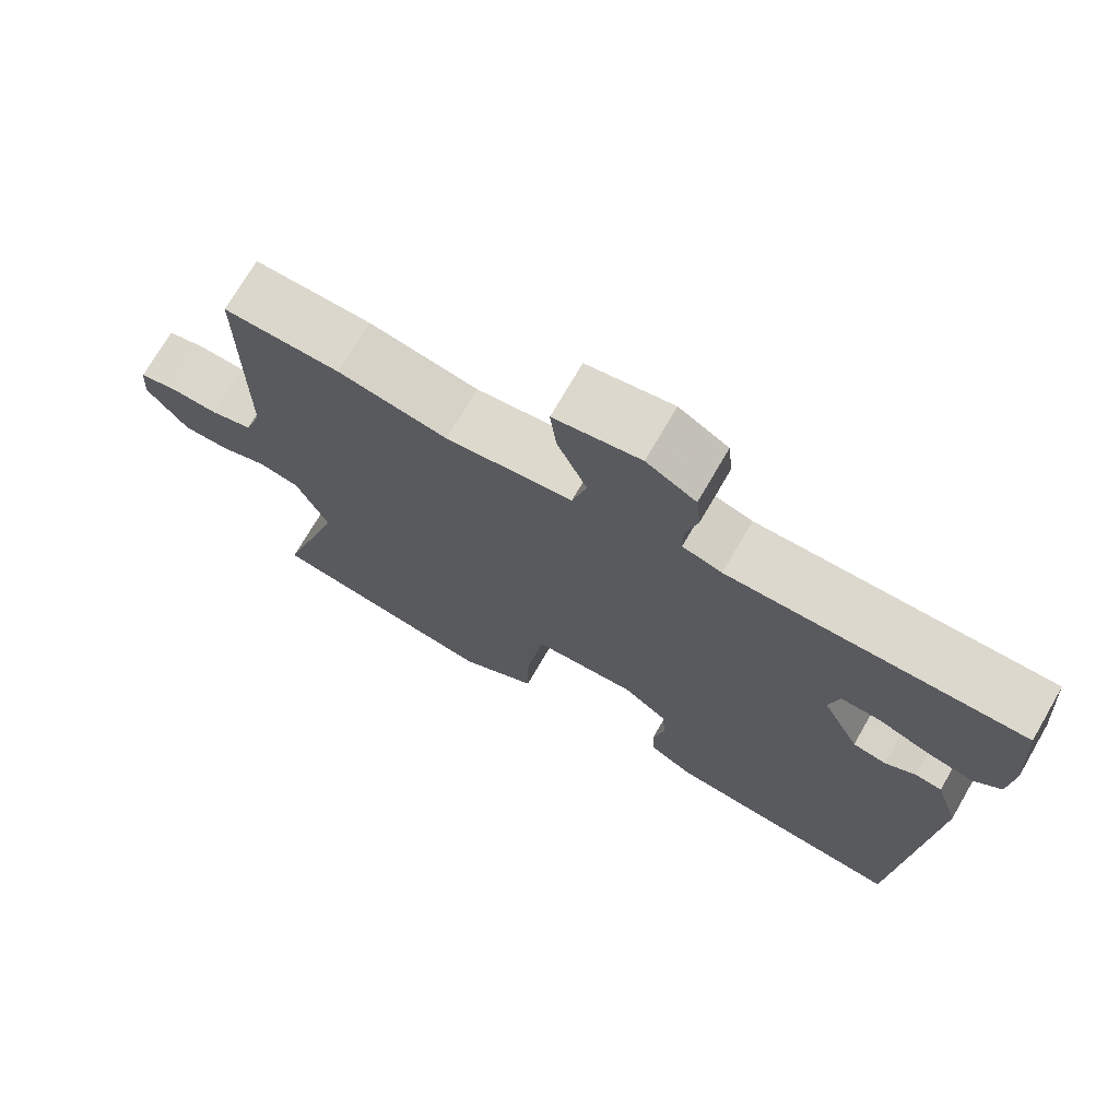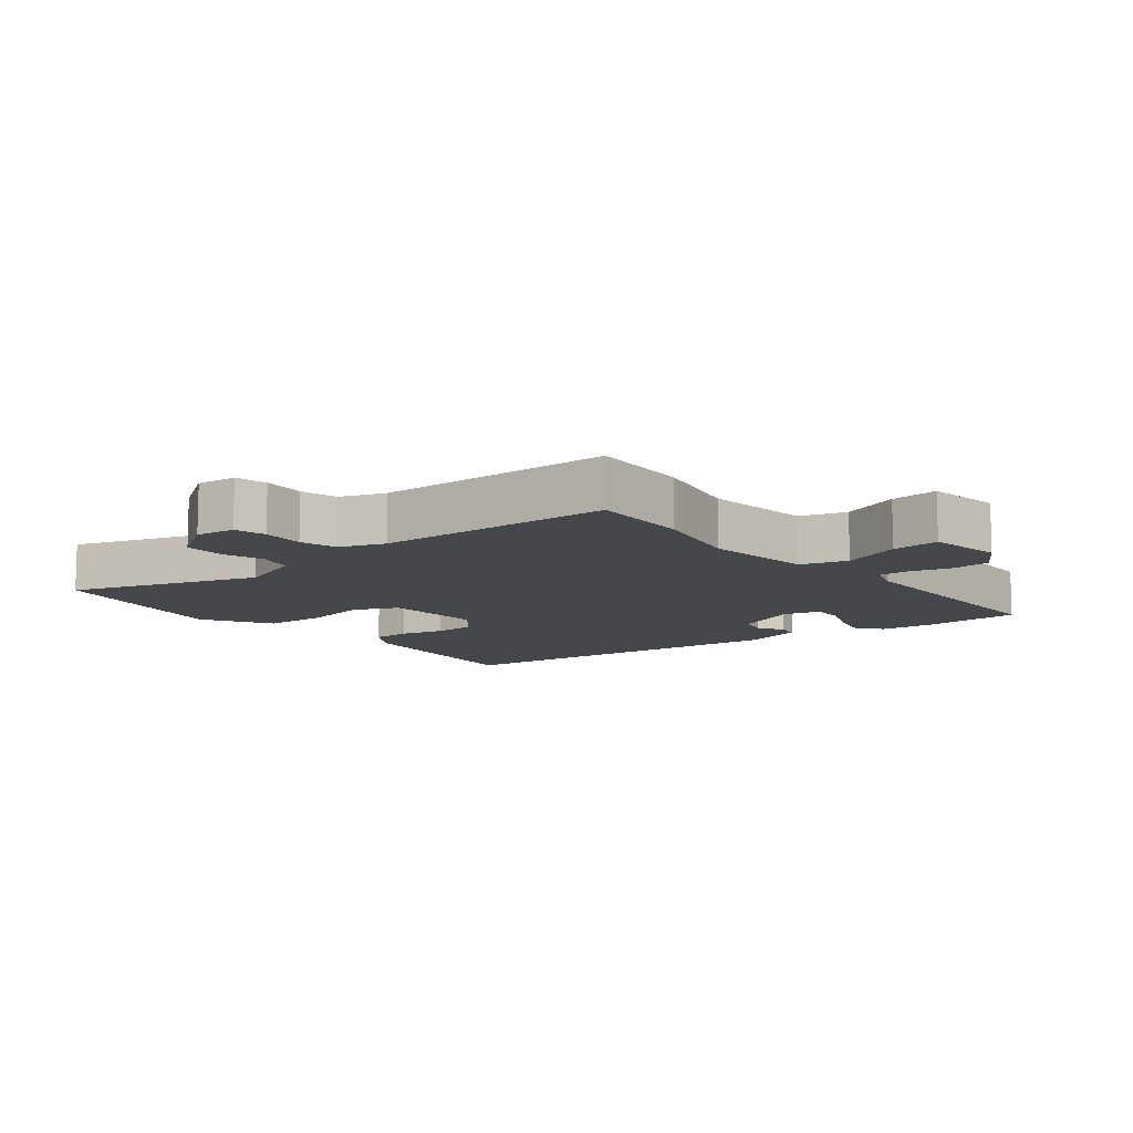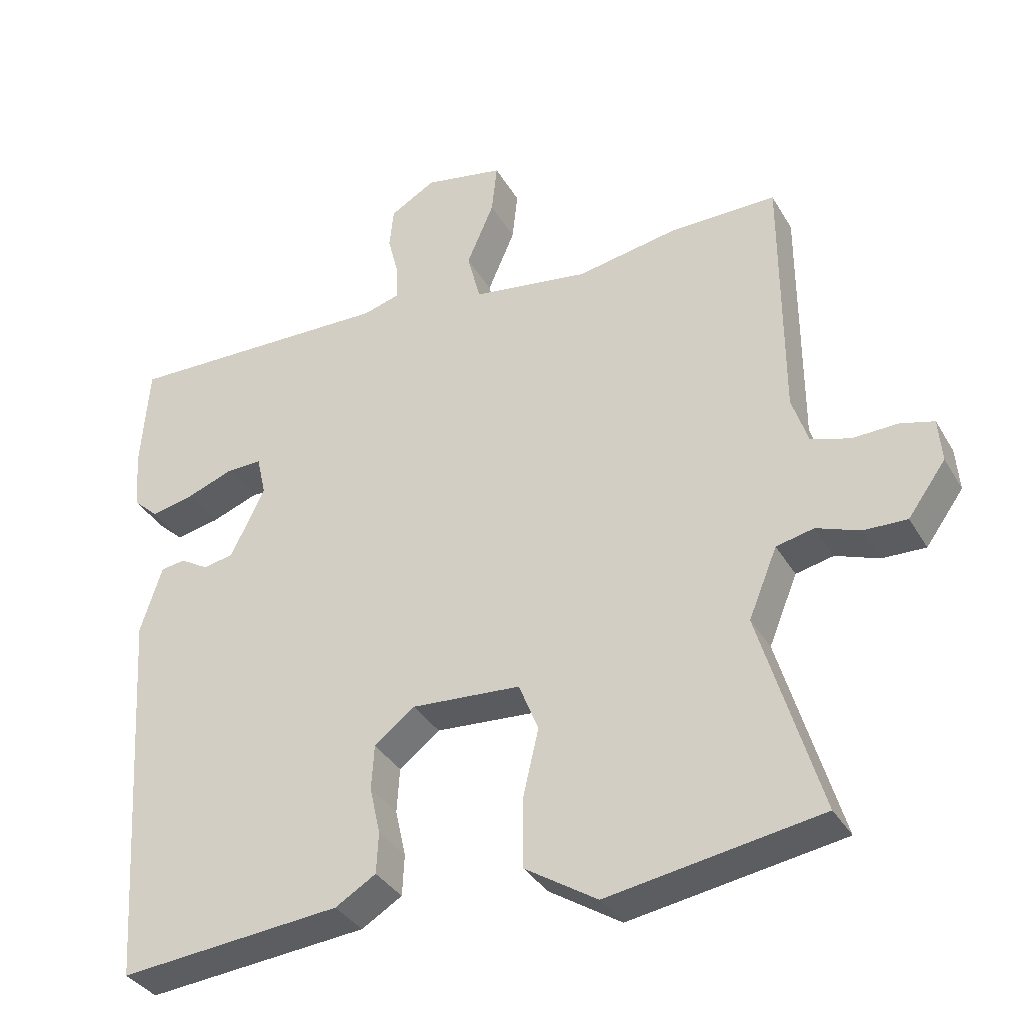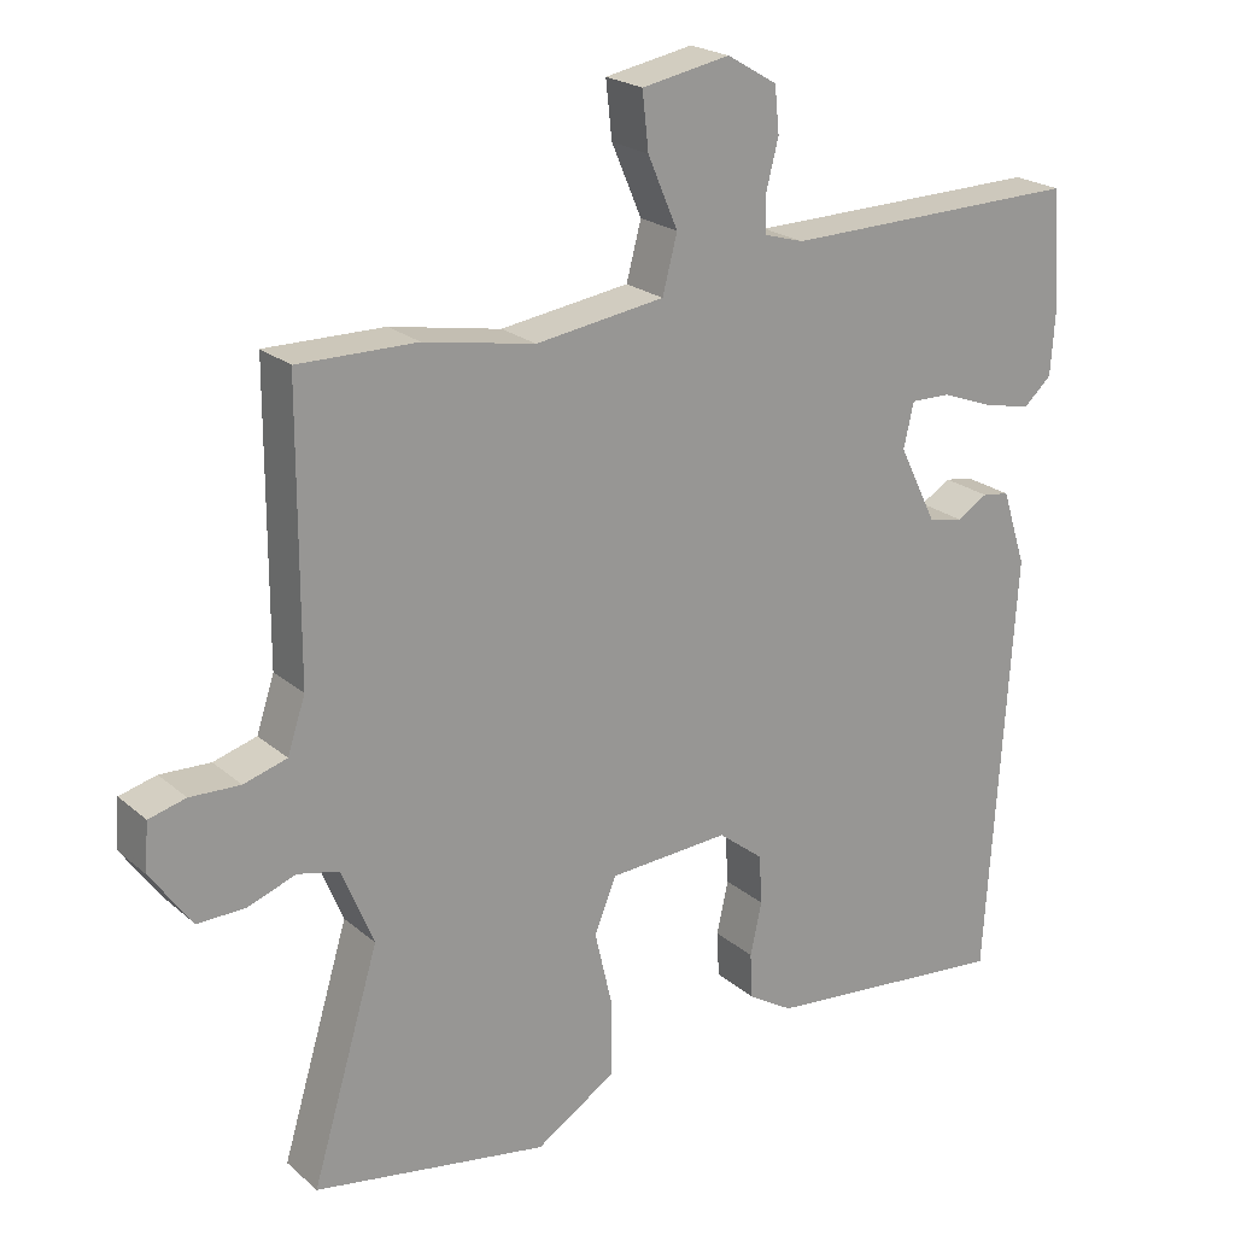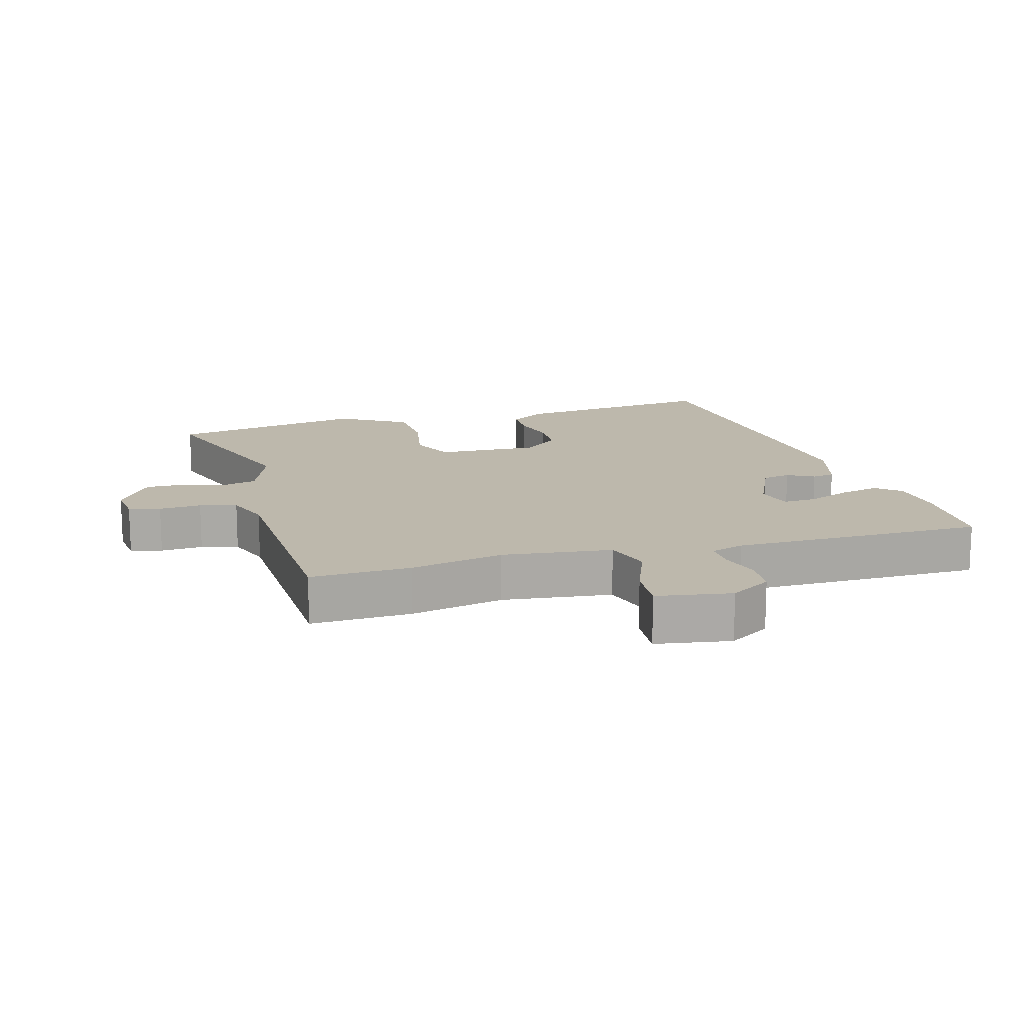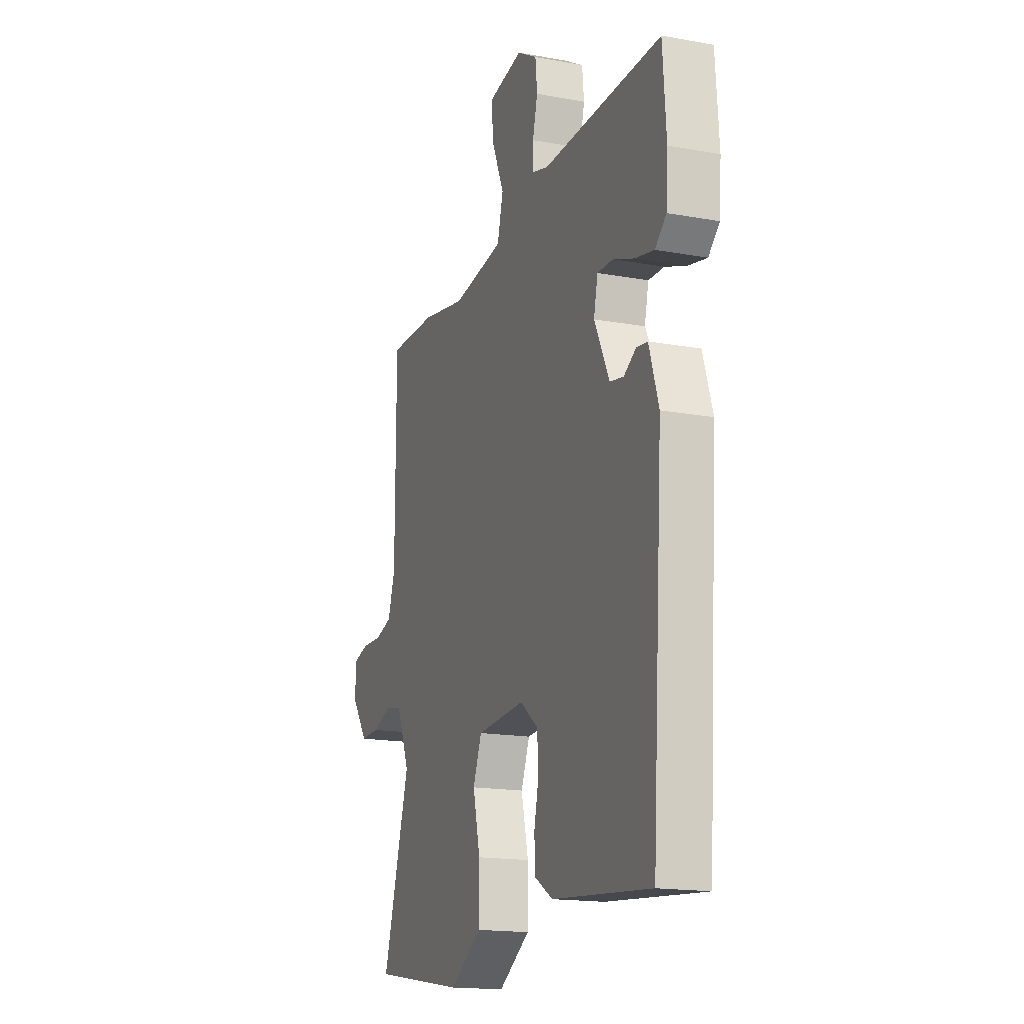
<metadata>
{"format":"obj","ext":"obj","renderer":"f3d","projection":"perspective","resolution":1024,"background":"white","views":[{"elev":72.8,"azim":30.1,"up":"+Z"},{"elev":-10.6,"azim":-52.9,"up":"+Y"},{"elev":-35.3,"azim":-153.4,"up":"+Z"},{"elev":21.6,"azim":-34.4,"up":"+Z"},{"elev":14.8,"azim":-17.6,"up":"+Y"},{"elev":-16.7,"azim":69.6,"up":"+Z"}]}
</metadata>
<code>
v -0.559 0.07 -0.479
v -0.472 0.07 -0.187
v -0.513 0.07 -0.087
v -0.567 0.07 -0.075
v -0.629 0.07 -0.098
v -0.691 0.07 -0.1
v -0.745 0.07 -0.025
v -0.74 0.07 0.037
v -0.692 0.07 0.05
v -0.627 0.07 0.048
v -0.571 0.07 0.065
v -0.548 0.07 0.135
v -0.547 0.07 0.5
v -0.393 0.07 0.499
v -0.249 0.07 0.473
v -0.082 0.07 0.498
v -0.063 0.07 0.571
v -0.102 0.07 0.662
v -0.11 0.07 0.735
v 0.004 0.07 0.757
v 0.069 0.07 0.719
v 0.075 0.07 0.66
v 0.059 0.07 0.597
v 0.059 0.07 0.549
v 0.111 0.07 0.534
v 0.497 0.07 0.543
v 0.508 0.07 0.392
v 0.502 0.07 0.307
v 0.466 0.07 0.274
v 0.404 0.07 0.287
v 0.337 0.07 0.312
v 0.286 0.07 0.313
v 0.273 0.07 0.255
v 0.322 0.07 0.155
v 0.366 0.07 0.147
v 0.406 0.07 0.171
v 0.441 0.07 0.166
v 0.472 0.07 0.069
v 0.436 0.07 -0.485
v 0.118 0.07 -0.456
v 0.06 0.07 -0.421
v 0.057 0.07 -0.362
v 0.072 0.07 -0.294
v 0.068 0.07 -0.23
v 0.01 0.07 -0.185
v -0.146 0.07 -0.196
v -0.174 0.07 -0.266
v -0.151 0.07 -0.365
v -0.152 0.07 -0.462
v -0.255 0.07 -0.528
v -0.559 0 -0.479
v -0.472 0 -0.187
v -0.513 0 -0.087
v -0.567 0 -0.075
v -0.629 0 -0.098
v -0.691 0 -0.1
v -0.745 0 -0.025
v -0.74 0 0.037
v -0.692 0 0.05
v -0.627 0 0.048
v -0.571 0 0.065
v -0.548 0 0.135
v -0.547 0 0.5
v -0.393 0 0.499
v -0.249 0 0.473
v -0.082 0 0.498
v -0.063 0 0.571
v -0.102 0 0.662
v -0.11 0 0.735
v 0.004 0 0.757
v 0.069 0 0.719
v 0.075 0 0.66
v 0.059 0 0.597
v 0.059 0 0.549
v 0.111 0 0.534
v 0.497 0 0.543
v 0.508 0 0.392
v 0.502 0 0.307
v 0.466 0 0.274
v 0.404 0 0.287
v 0.337 0 0.312
v 0.286 0 0.313
v 0.273 0 0.255
v 0.322 0 0.155
v 0.366 0 0.147
v 0.406 0 0.171
v 0.441 0 0.166
v 0.472 0 0.069
v 0.436 0 -0.485
v 0.118 0 -0.456
v 0.06 0 -0.421
v 0.057 0 -0.362
v 0.072 0 -0.294
v 0.068 0 -0.23
v 0.01 0 -0.185
v -0.146 0 -0.196
v -0.174 0 -0.266
v -0.151 0 -0.365
v -0.152 0 -0.462
v -0.255 0 -0.528
f 50 1 2
f 49 50 2
f 48 49 2
f 47 48 2
f 46 47 2 3
f 45 46 3
f 41 42 43
f 40 41 43
f 39 40 43
f 38 39 43
f 37 38 43
f 36 37 43
f 35 36 43
f 34 35 43 44
f 33 34 44 45
f 29 30 31
f 28 29 31
f 27 28 31
f 26 27 31
f 25 26 31
f 24 25 31 32
f 21 22 23
f 20 21 23
f 19 20 23
f 18 19 23
f 17 18 23
f 16 17 23 24
f 12 13 14 15
f 11 12 15 16
f 8 9 10
f 7 8 10
f 6 7 10
f 5 6 10
f 4 5 10
f 4 10 11
f 32 33 45
f 24 32 45
f 16 24 45
f 11 16 45
f 4 11 45
f 3 4 45
f 52 51 100
f 52 100 99
f 52 99 98
f 52 98 97
f 53 52 97 96
f 53 96 95
f 93 92 91
f 93 91 90
f 93 90 89
f 93 89 88
f 93 88 87
f 93 87 86
f 93 86 85
f 94 93 85 84
f 95 94 84 83
f 81 80 79
f 81 79 78
f 81 78 77
f 81 77 76
f 81 76 75
f 82 81 75 74
f 73 72 71
f 73 71 70
f 73 70 69
f 73 69 68
f 73 68 67
f 74 73 67 66
f 65 64 63 62
f 66 65 62 61
f 60 59 58
f 60 58 57
f 60 57 56
f 60 56 55
f 60 55 54
f 61 60 54
f 95 83 82
f 95 82 74
f 95 74 66
f 95 66 61
f 95 61 54
f 95 54 53
f 1 51 52 2
f 2 52 53 3
f 3 53 54 4
f 4 54 55 5
f 5 55 56 6
f 6 56 57 7
f 7 57 58 8
f 8 58 59 9
f 9 59 60 10
f 10 60 61 11
f 11 61 62 12
f 12 62 63 13
f 13 63 64 14
f 14 64 65 15
f 15 65 66 16
f 16 66 67 17
f 17 67 68 18
f 18 68 69 19
f 19 69 70 20
f 20 70 71 21
f 21 71 72 22
f 22 72 73 23
f 23 73 74 24
f 24 74 75 25
f 25 75 76 26
f 26 76 77 27
f 27 77 78 28
f 28 78 79 29
f 29 79 80 30
f 30 80 81 31
f 31 81 82 32
f 32 82 83 33
f 33 83 84 34
f 34 84 85 35
f 35 85 86 36
f 36 86 87 37
f 37 87 88 38
f 38 88 89 39
f 39 89 90 40
f 40 90 91 41
f 41 91 92 42
f 42 92 93 43
f 43 93 94 44
f 44 94 95 45
f 45 95 96 46
f 46 96 97 47
f 47 97 98 48
f 48 98 99 49
f 49 99 100 50
f 50 100 51 1

</code>
